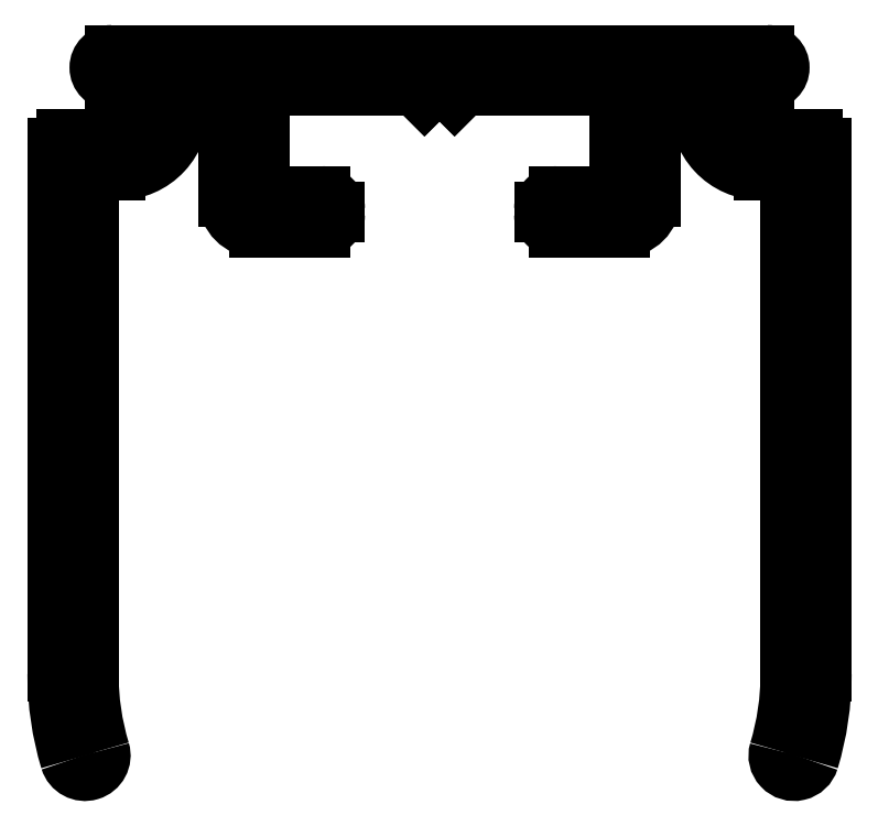
<metadata>
{"format":"dxf","ext":"dxf","renderer":"ezdxf+matplotlib","layout":"modelspace","background":"white","min_lineweight":24,"dpi":150}
</metadata>
<code>
0
SECTION
2
ENTITIES
0
LINE
8
0
10
1541
20
219
30
0
11
1541
21
202.7
31
0
0
LINE
8
0
10
1518
20
202.7
30
0
11
1518
21
219
31
0
0
LINE
8
0
10
1517
20
220.2
30
0
11
1517
21
202.7
31
0
0
LINE
8
0
10
1542
20
202.7
30
0
11
1542
21
220.2
31
0
0
ARC
8
0
10
1527
20
202.7
30
0
40
8.8
50
180
51
196.8
0
ARC
8
0
10
1518
20
199.9
30
0
40
0.6
50
196.8
51
16.77
0
ARC
8
0
10
1527
20
202.7
30
0
40
10
50
180
51
196.8
0
ARC
8
0
10
1532
20
202.7
30
0
40
10
50
343.2
51
2.198e-11
0
ARC
8
0
10
1541
20
199.9
30
0
40
0.6
50
163.2
51
343.2
0
ARC
8
0
10
1532
20
202.7
30
0
40
8.8
50
343.2
51
9.808e-12
0
LINE
8
0
10
1524
20
222.1
30
0
11
1529
21
222.1
31
0
0
LINE
8
0
10
1526
20
218.6
30
0
11
1524
21
218.6
31
0
0
LINE
8
0
10
1523
20
217.4
30
0
11
1526
21
217.4
31
0
0
LINE
8
0
10
1540
20
223.3
30
0
11
1519
21
223.3
31
0
0
LINE
8
0
10
1524
20
219.1
30
0
11
1524
21
221.6
31
0
0
LINE
8
0
10
1522
20
221.6
30
0
11
1522
21
218.4
31
0
0
ARC
8
0
10
1519
20
221.4
30
0
40
2.1
50
270
51
4.412
0
ARC
8
0
10
1519
20
221.4
30
0
40
0.9
50
270
51
90
0
ARC
8
0
10
1524
20
219.1
30
0
40
0.5
50
180
51
270
0
ARC
8
0
10
1523
20
218.4
30
0
40
1
50
180
51
270
0
LINE
8
0
10
1518
20
219.3
30
0
11
1519
21
219.3
31
0
0
ARC
8
0
10
1518
20
219
30
0
40
0.3
50
90
51
180
0
ARC
8
0
10
1517
20
220.2
30
0
40
0.3
50
90
51
180
0
LINE
8
0
10
1519
20
220.5
30
0
11
1517
21
220.5
31
0
0
ARC
8
0
10
1524
20
221.6
30
0
40
0.5
50
90
51
180
0
ARC
8
0
10
1522
20
221.6
30
0
40
0.5
50
0
51
90
0
LINE
8
0
10
1521
20
222.1
30
0
11
1522
21
222.1
31
0
0
ARC
8
0
10
1521
20
221.6
30
0
40
0.5
50
90
51
184.4
0
LINE
8
0
10
1519
20
222.3
30
0
11
1519
21
222.3
31
0
0
ARC
8
0
10
1519
20
222.8
30
0
40
0.5
50
90
51
270
0
ARC
8
0
10
1540
20
221.4
30
0
40
2.1
50
175.6
51
270
0
LINE
8
0
10
1537
20
218.4
30
0
11
1537
21
221.6
31
0
0
LINE
8
0
10
1535
20
221.6
30
0
11
1535
21
219.1
31
0
0
ARC
8
0
10
1540
20
221.4
30
0
40
0.9
50
90
51
270
0
ARC
8
0
10
1536
20
218.4
30
0
40
1
50
270
51
0
0
LINE
8
0
10
1533
20
217.4
30
0
11
1536
21
217.4
31
0
0
ARC
8
0
10
1533
20
217.9
30
0
40
0.5
50
180
51
270
0
LINE
8
0
10
1533
20
218.1
30
0
11
1533
21
217.9
31
0
0
ARC
8
0
10
1533
20
218.1
30
0
40
0.5
50
90
51
180
0
LINE
8
0
10
1535
20
218.6
30
0
11
1533
21
218.6
31
0
0
ARC
8
0
10
1535
20
219.1
30
0
40
0.5
50
270
51
0
0
ARC
8
0
10
1526
20
218.1
30
0
40
0.5
50
0
51
90
0
LINE
8
0
10
1526
20
217.9
30
0
11
1526
21
218.1
31
0
0
ARC
8
0
10
1526
20
217.9
30
0
40
0.5
50
270
51
0
0
ARC
8
0
10
1541
20
219
30
0
40
0.3
50
360
51
90
0
LINE
8
0
10
1540
20
219.3
30
0
11
1541
21
219.3
31
0
0
LINE
8
0
10
1542
20
220.5
30
0
11
1540
21
220.5
31
0
0
ARC
8
0
10
1542
20
220.2
30
0
40
0.3
50
0
51
90
0
ARC
8
0
10
1538
20
221.6
30
0
40
0.5
50
355.6
51
90
0
LINE
8
0
10
1537
20
222.1
30
0
11
1538
21
222.1
31
0
0
ARC
8
0
10
1537
20
221.6
30
0
40
0.5
50
90
51
180
0
ARC
8
0
10
1535
20
221.6
30
0
40
0.5
50
0
51
90
0
LINE
8
0
10
1530
20
222.1
30
0
11
1535
21
222.1
31
0
0
LINE
8
0
10
1530
20
221.8
30
0
11
1530
21
222.1
31
0
0
LINE
8
0
10
1530
20
222.1
30
0
11
1530
21
221.8
31
0
0
LINE
8
0
10
1529
20
222.1
30
0
11
1530
21
222.1
31
0
0
LINE
8
0
10
1529
20
221.8
30
0
11
1529
21
222.1
31
0
0
LINE
8
0
10
1529
20
222.1
30
0
11
1529
21
221.8
31
0
0
ARC
8
0
10
1540
20
222.8
30
0
40
0.5
50
270
51
90
0
LINE
8
0
10
1540
20
222.3
30
0
11
1540
21
222.3
31
0
0
ENDSEC
0
EOF

</code>
